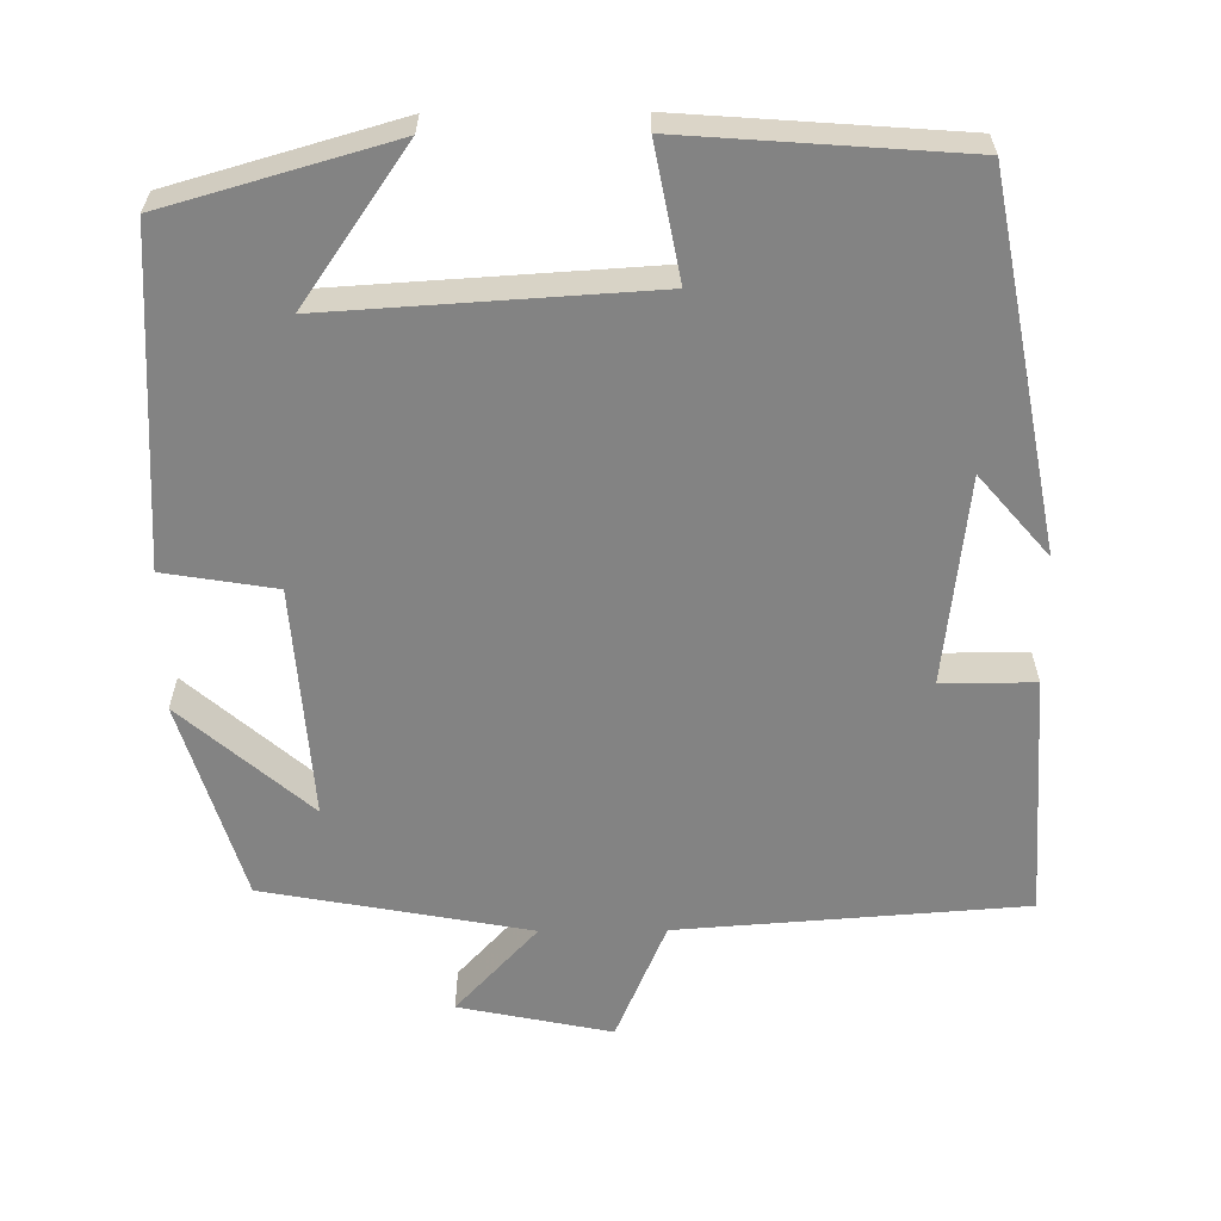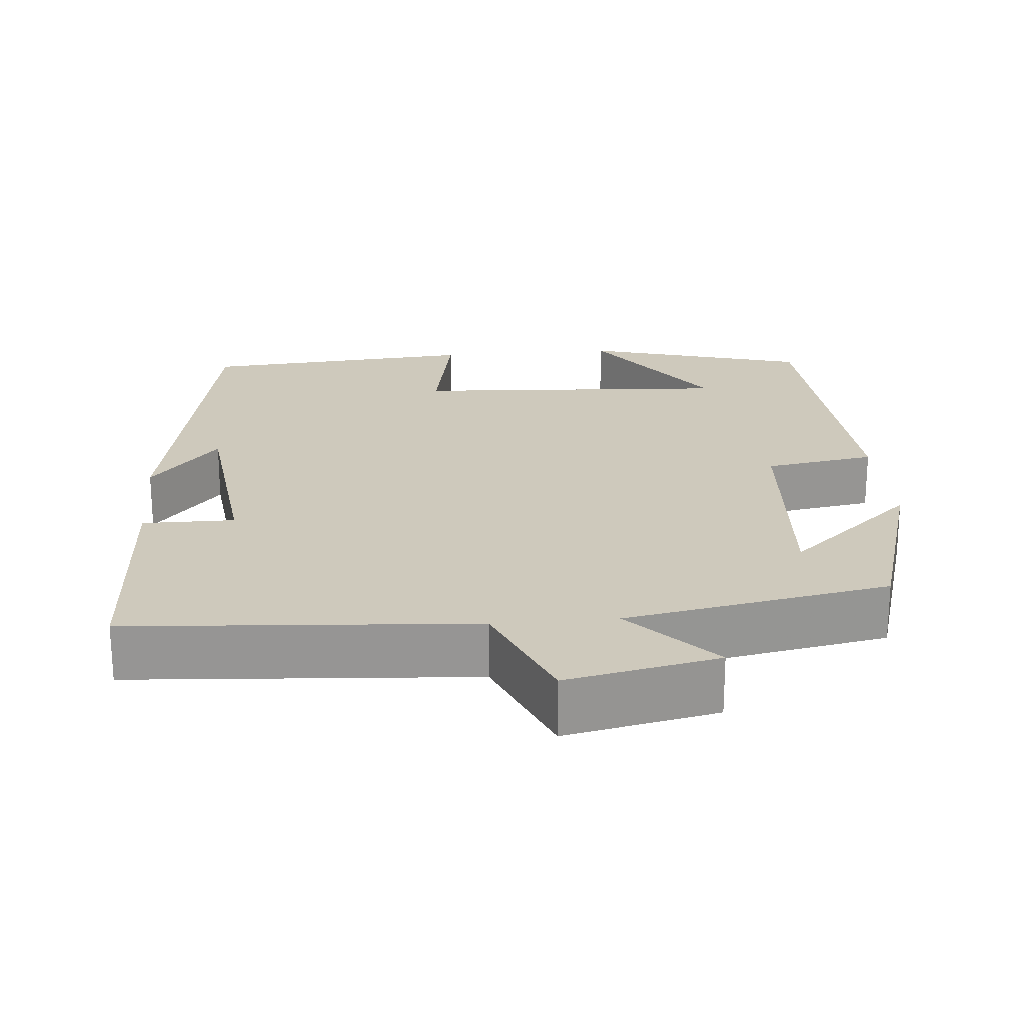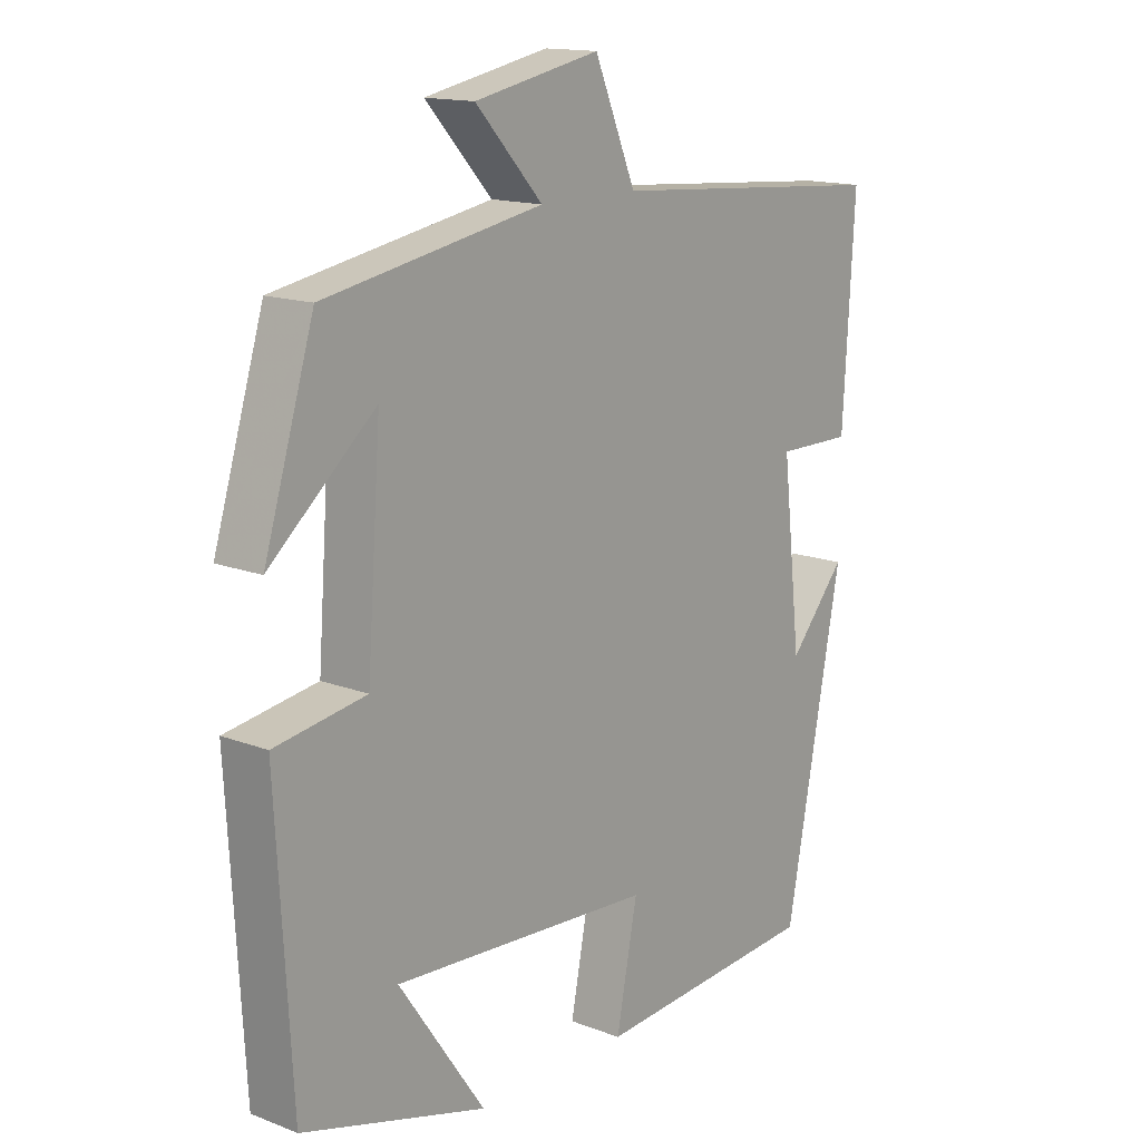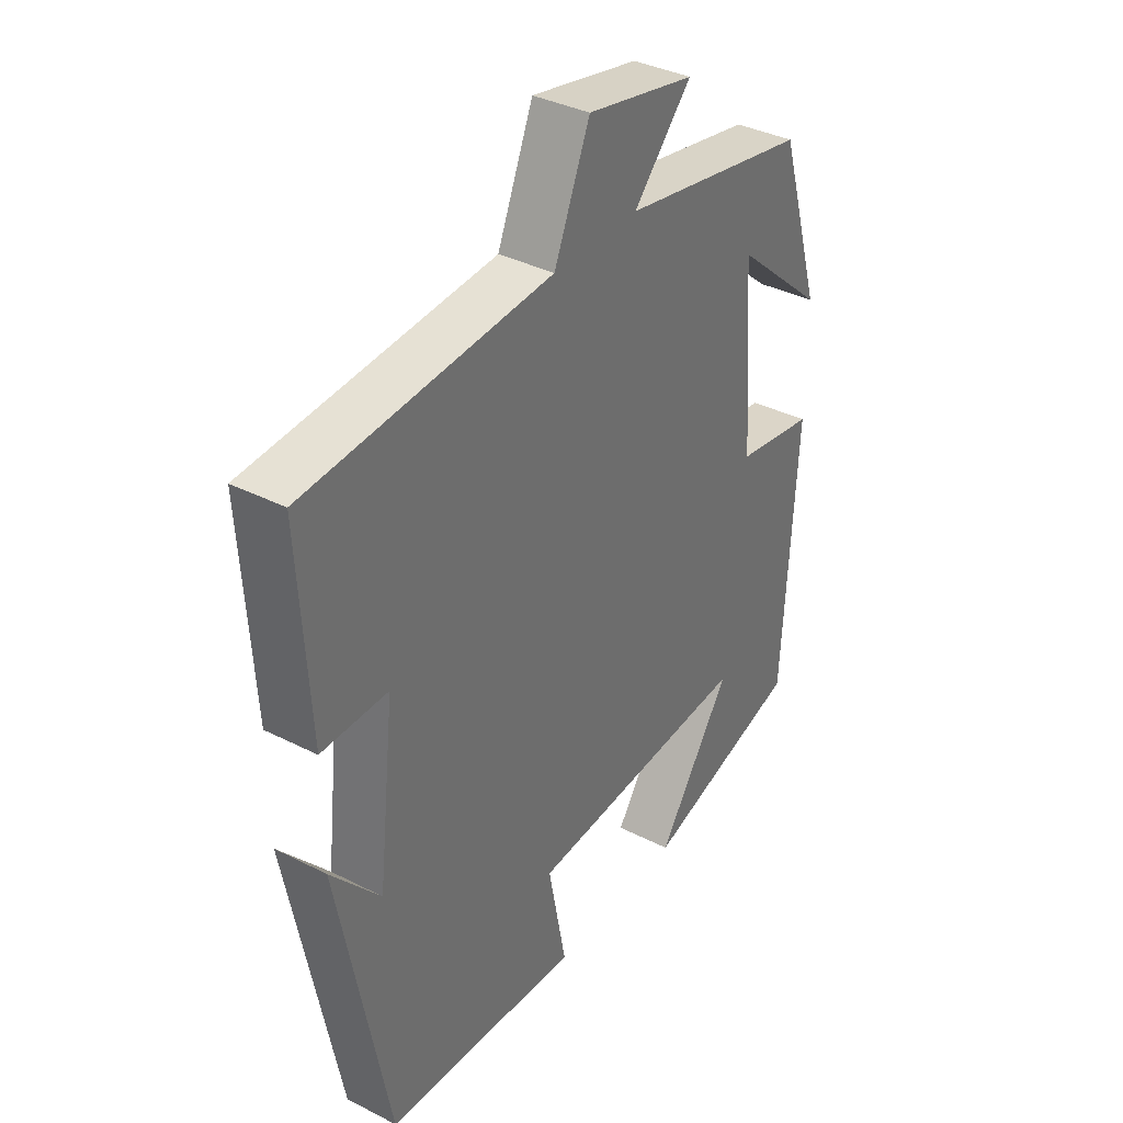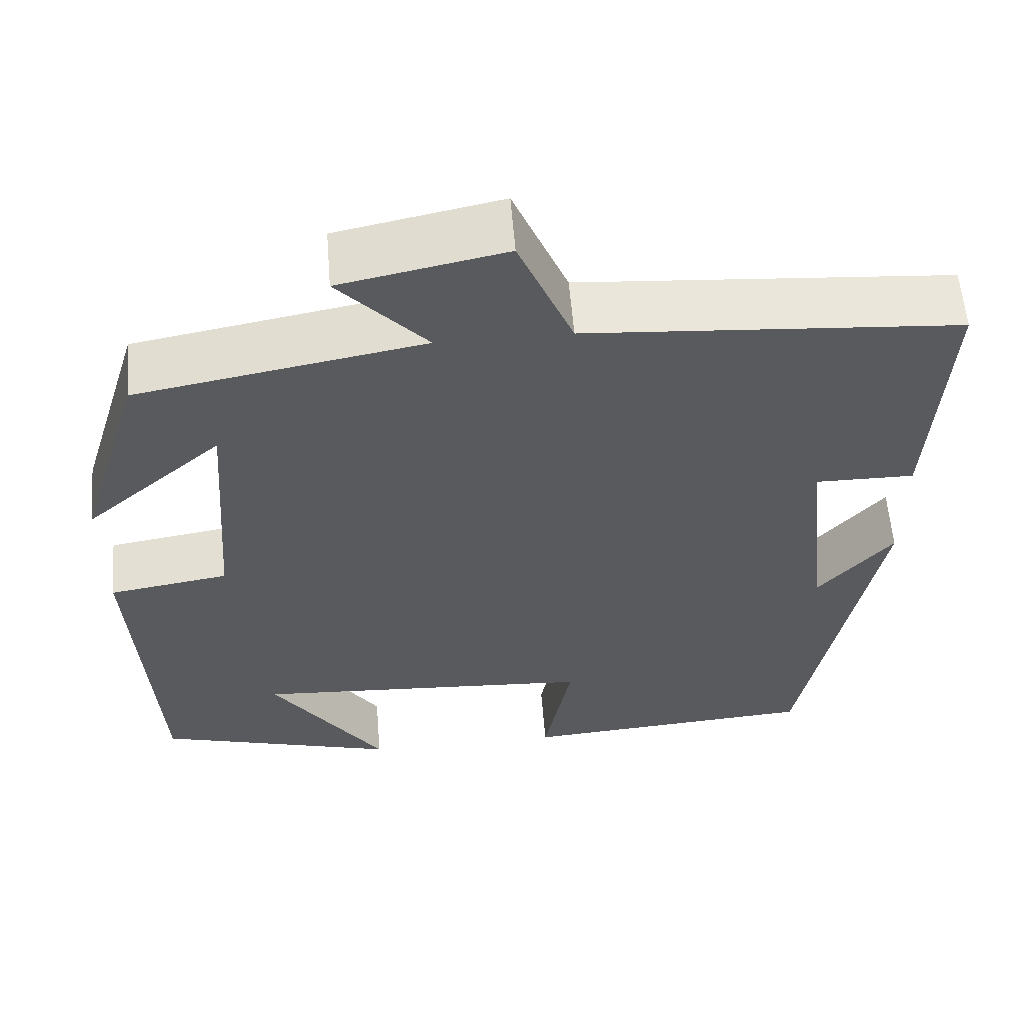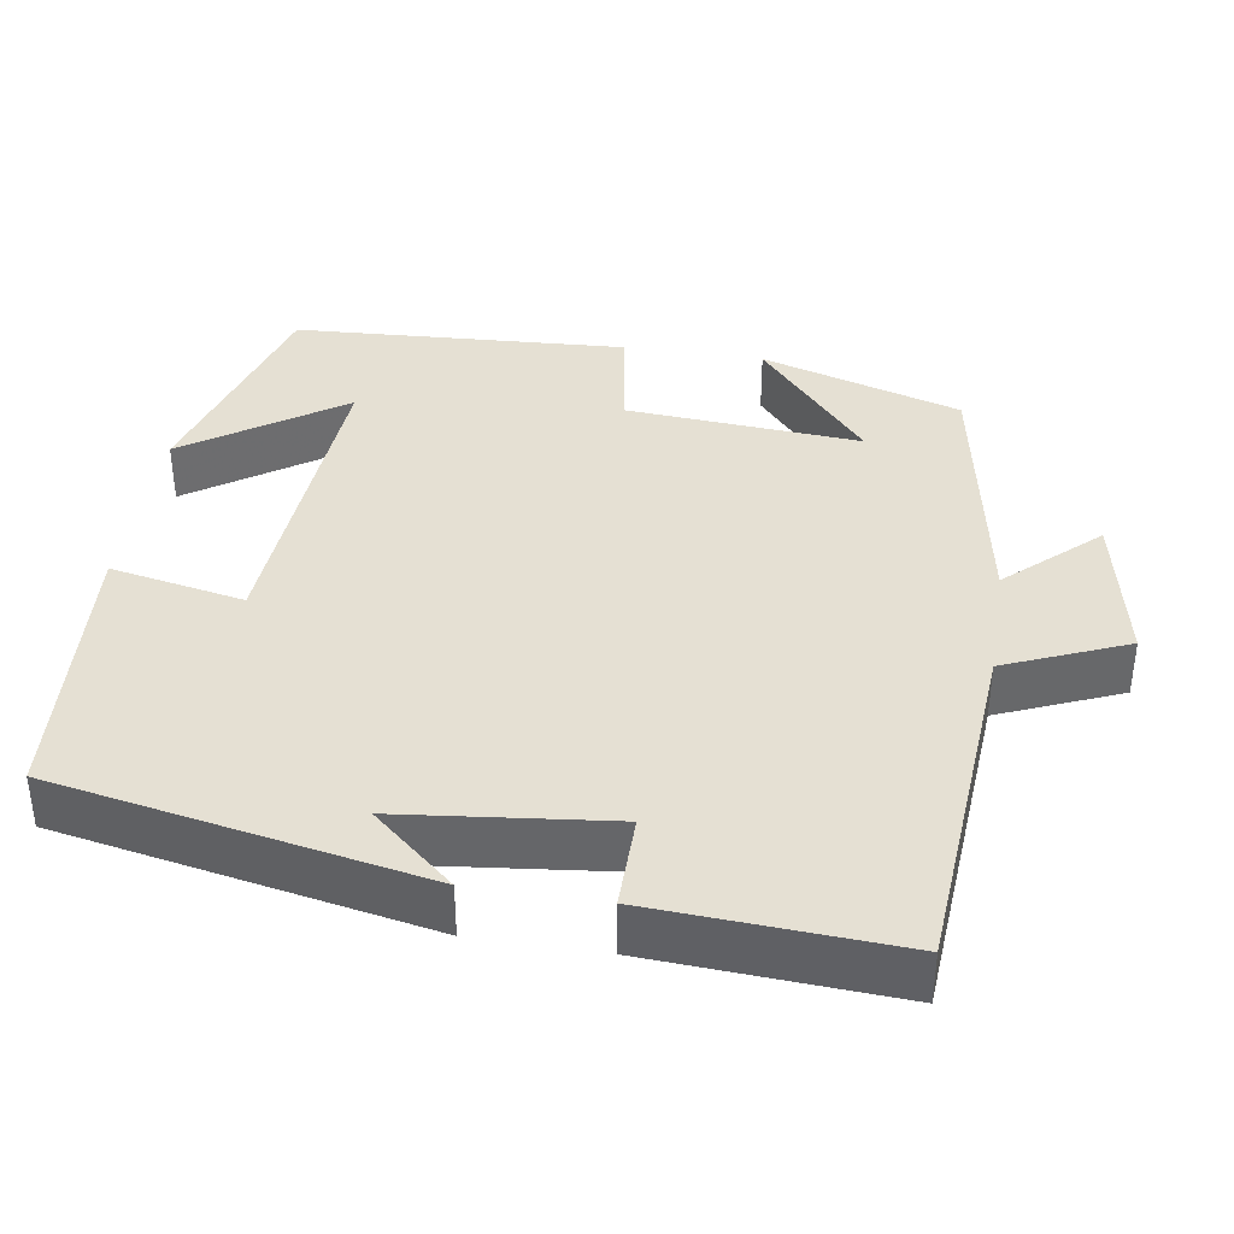
<metadata>
{"format":"obj","ext":"obj","renderer":"f3d","projection":"perspective","resolution":1024,"background":"white","views":[{"elev":-61.0,"azim":-179.6,"up":"+Y"},{"elev":22.5,"azim":-5.2,"up":"+Y"},{"elev":14.9,"azim":129.4,"up":"+Z"},{"elev":36.5,"azim":-56.5,"up":"+Z"},{"elev":58.5,"azim":175.4,"up":"+Z"},{"elev":38.0,"azim":-81.0,"up":"+Y"}]}
</metadata>
<code>
v 0.422 0.07 0.438
v 0.5 0.07 0.183
v 0.335 0.07 0.326
v 0.357 0.07 0.028
v 0.5 0.07 0.005
v 0.476 0.07 -0.417
v 0.187 0.07 -0.5
v 0.322 0.07 -0.304
v -0.088 0.07 -0.33
v -0.055 0.07 -0.5
v -0.411 0.07 -0.474
v -0.5 0.07 -0.007
v -0.411 0.07 -0.11
v -0.381 0.07 0.156
v -0.5 0.07 0.155
v -0.518 0.07 0.467
v -0.075 0.07 0.5
v -0.01 0.07 0.654
v 0.186 0.07 0.614
v 0.081 0.07 0.5
v 0.422 0 0.438
v 0.5 0 0.183
v 0.335 0 0.326
v 0.357 0 0.028
v 0.5 0 0.005
v 0.476 0 -0.417
v 0.187 0 -0.5
v 0.322 0 -0.304
v -0.088 0 -0.33
v -0.055 0 -0.5
v -0.411 0 -0.474
v -0.5 0 -0.007
v -0.411 0 -0.11
v -0.381 0 0.156
v -0.5 0 0.155
v -0.518 0 0.467
v -0.075 0 0.5
v -0.01 0 0.654
v 0.186 0 0.614
v 0.081 0 0.5
f 17 18 19 20
f 17 20 1
f 16 17 1
f 15 16 1
f 14 15 1
f 13 14 1
f 11 12 13
f 9 10 11 13
f 8 9 13
f 6 7 8
f 4 5 6 8
f 3 4 8 13
f 1 2 3
f 1 3 13
f 40 39 38 37
f 21 40 37
f 21 37 36
f 21 36 35
f 21 35 34
f 21 34 33
f 33 32 31
f 33 31 30 29
f 33 29 28
f 28 27 26
f 28 26 25 24
f 33 28 24 23
f 23 22 21
f 33 23 21
f 1 21 22 2
f 2 22 23 3
f 3 23 24 4
f 4 24 25 5
f 5 25 26 6
f 6 26 27 7
f 7 27 28 8
f 8 28 29 9
f 9 29 30 10
f 10 30 31 11
f 11 31 32 12
f 12 32 33 13
f 13 33 34 14
f 14 34 35 15
f 15 35 36 16
f 16 36 37 17
f 17 37 38 18
f 18 38 39 19
f 19 39 40 20
f 20 40 21 1

</code>
